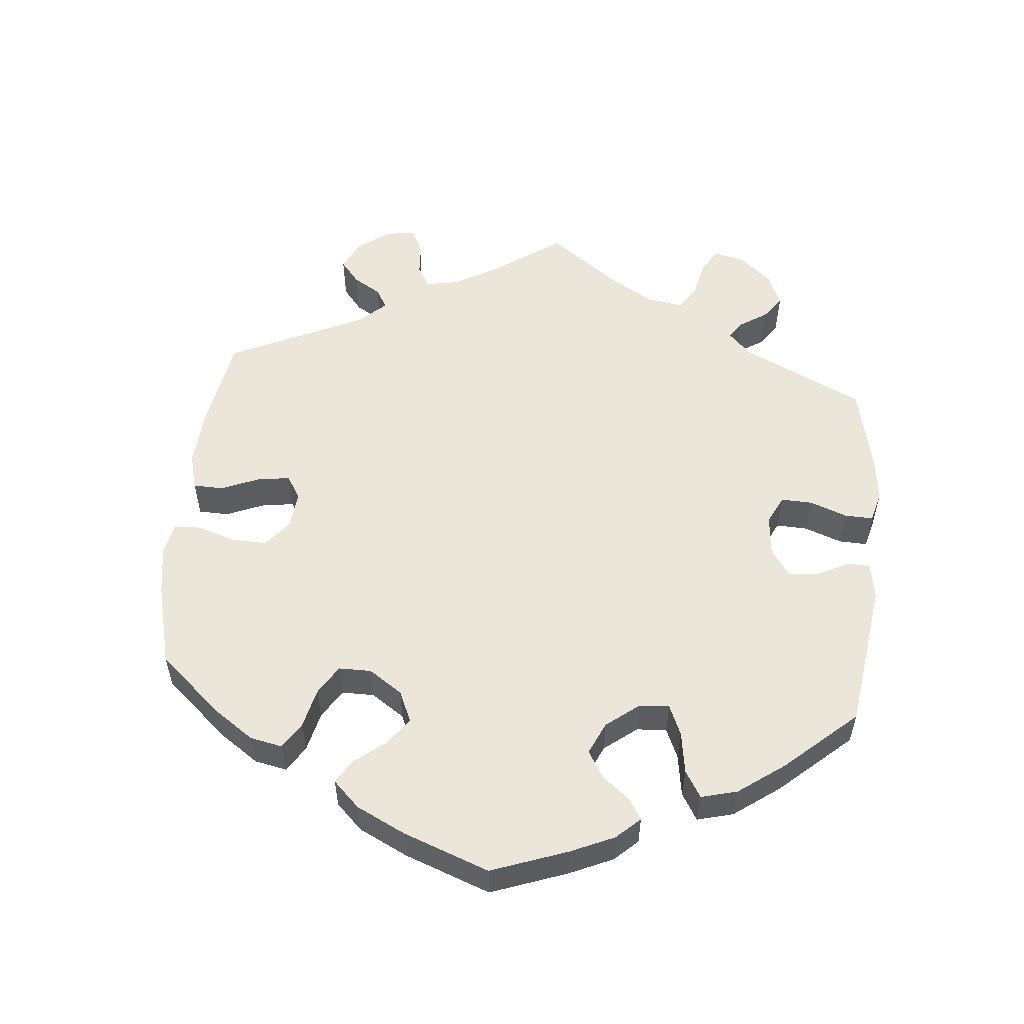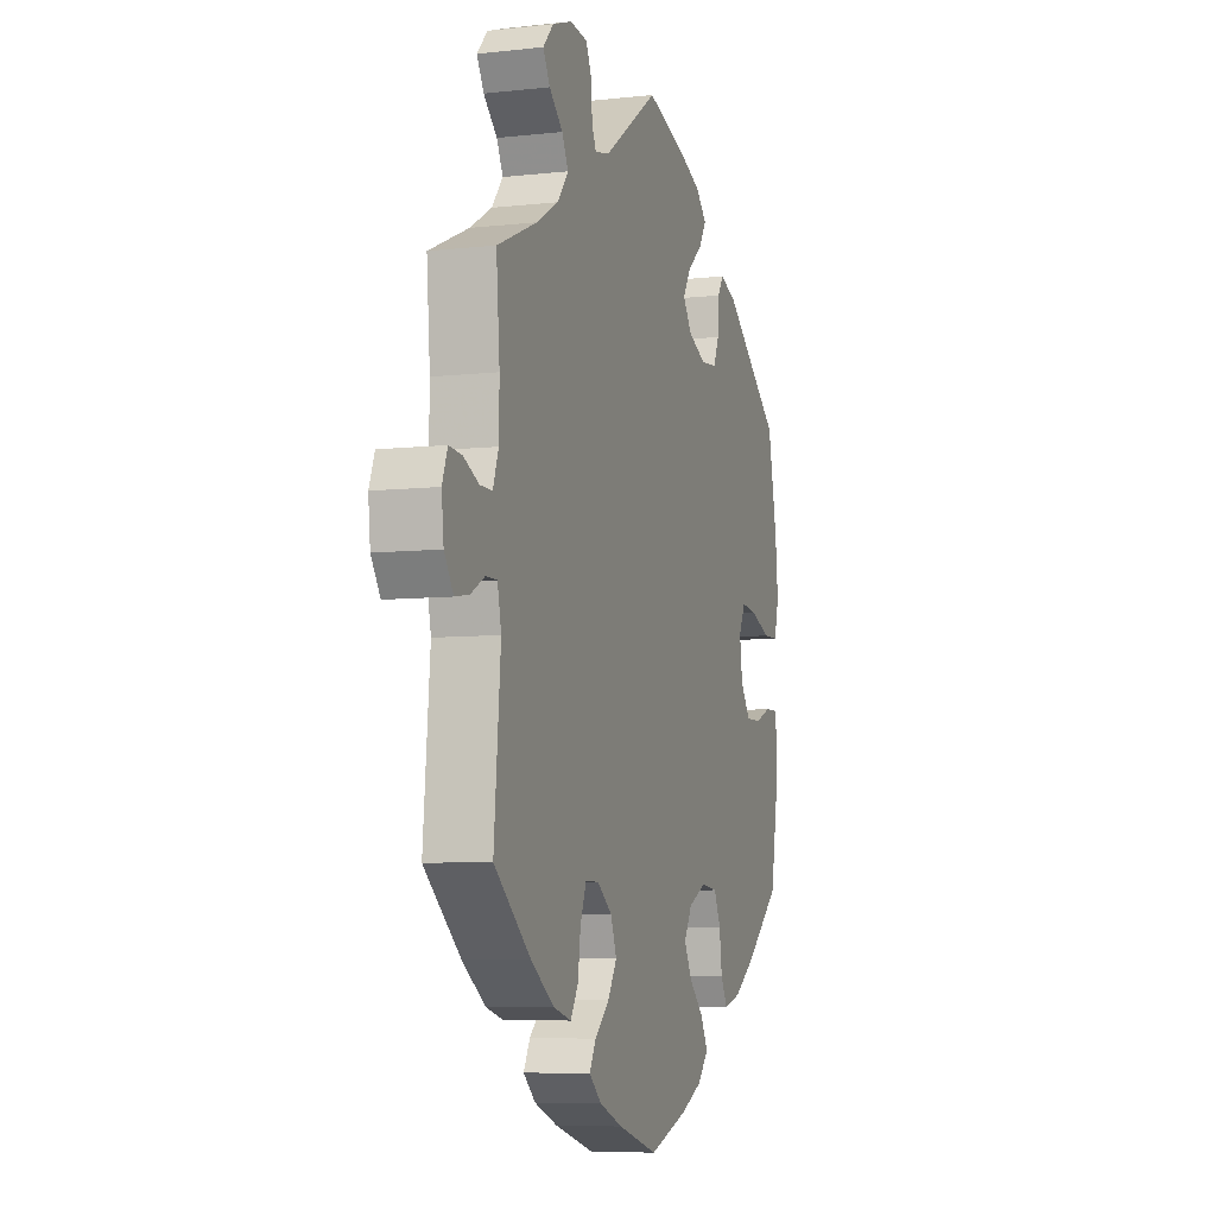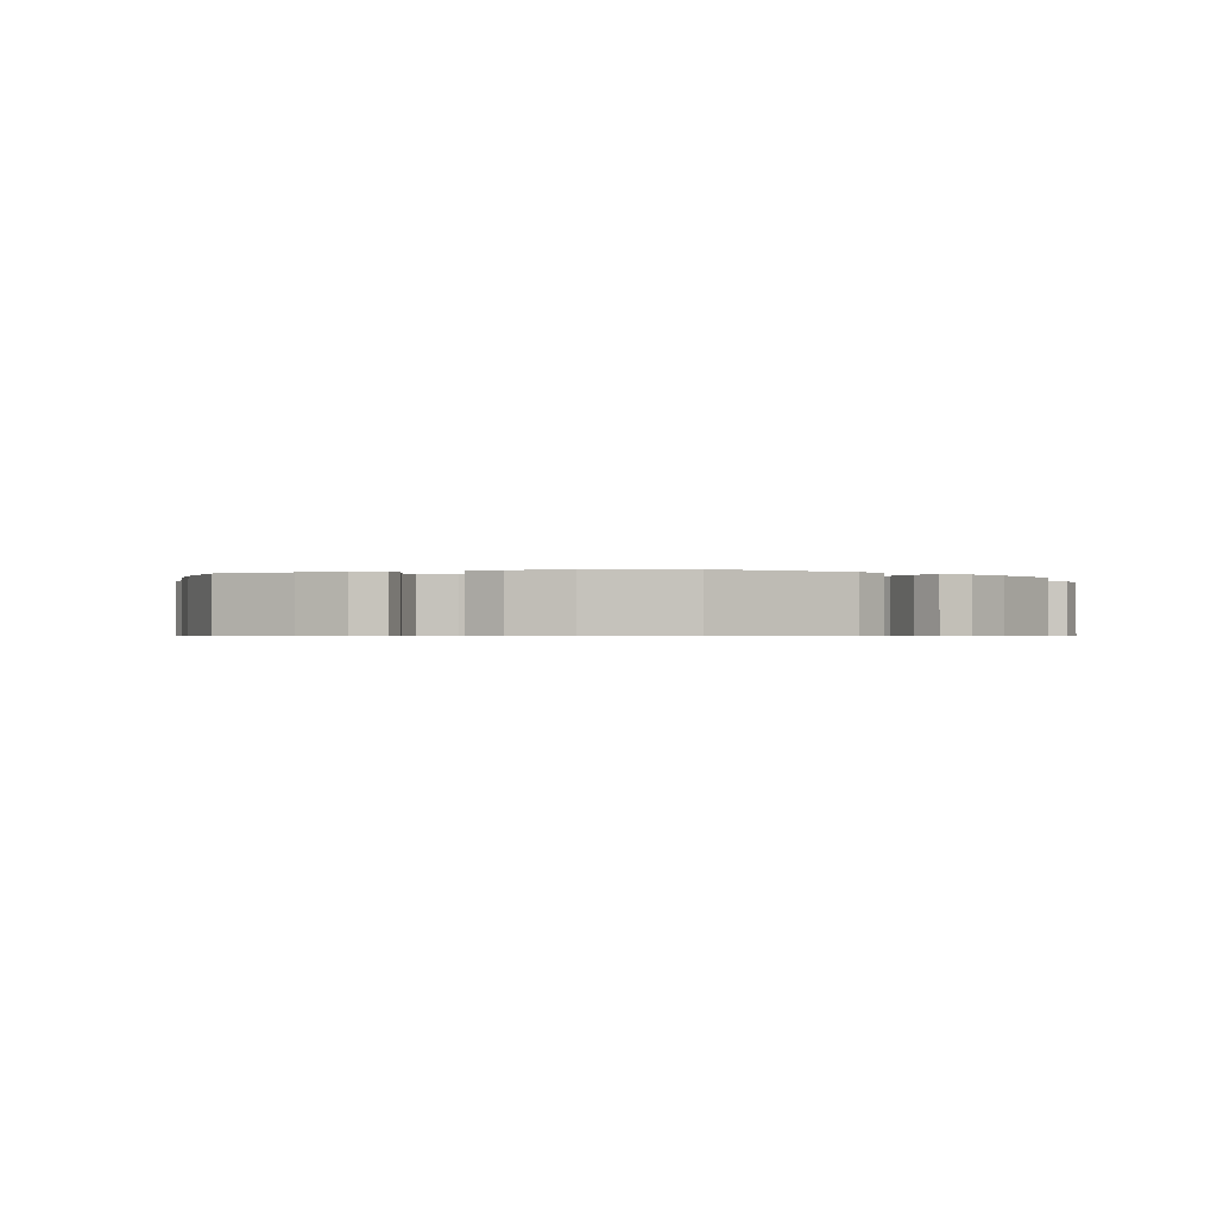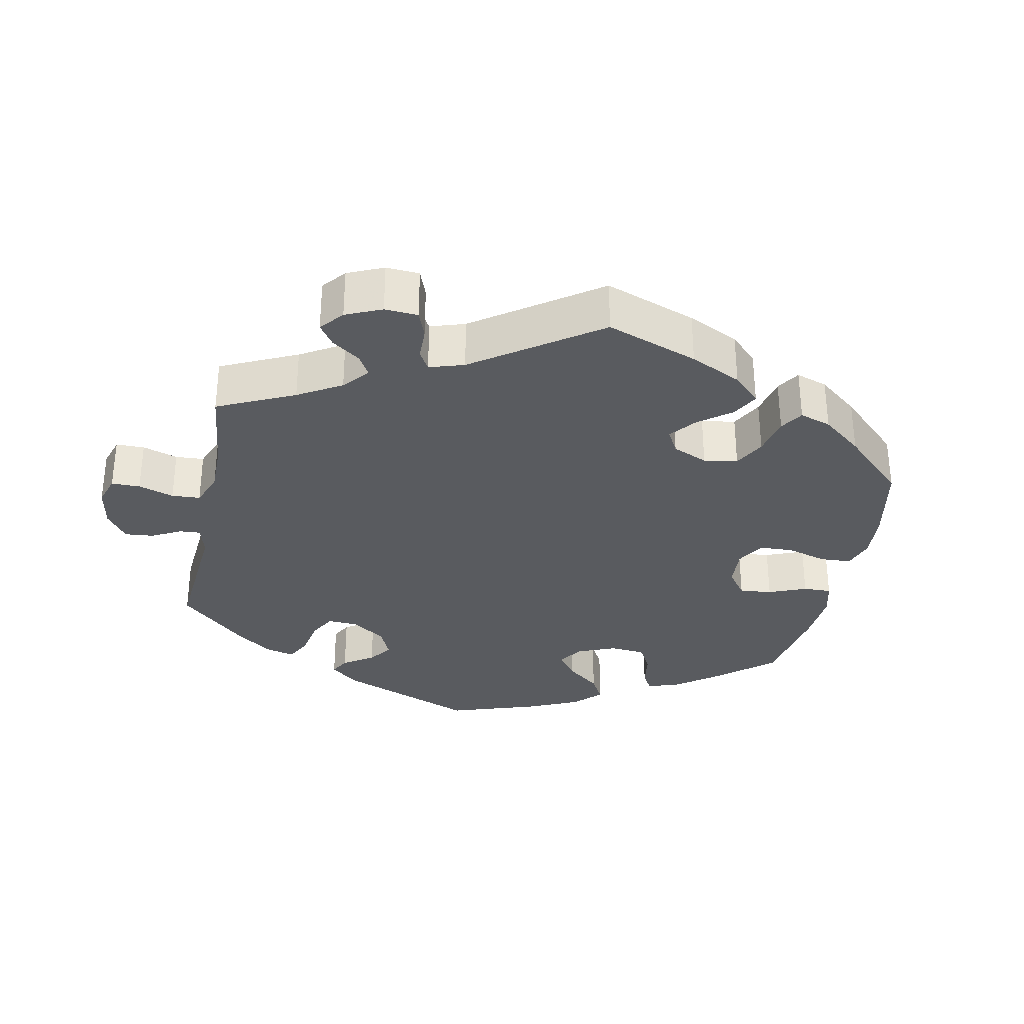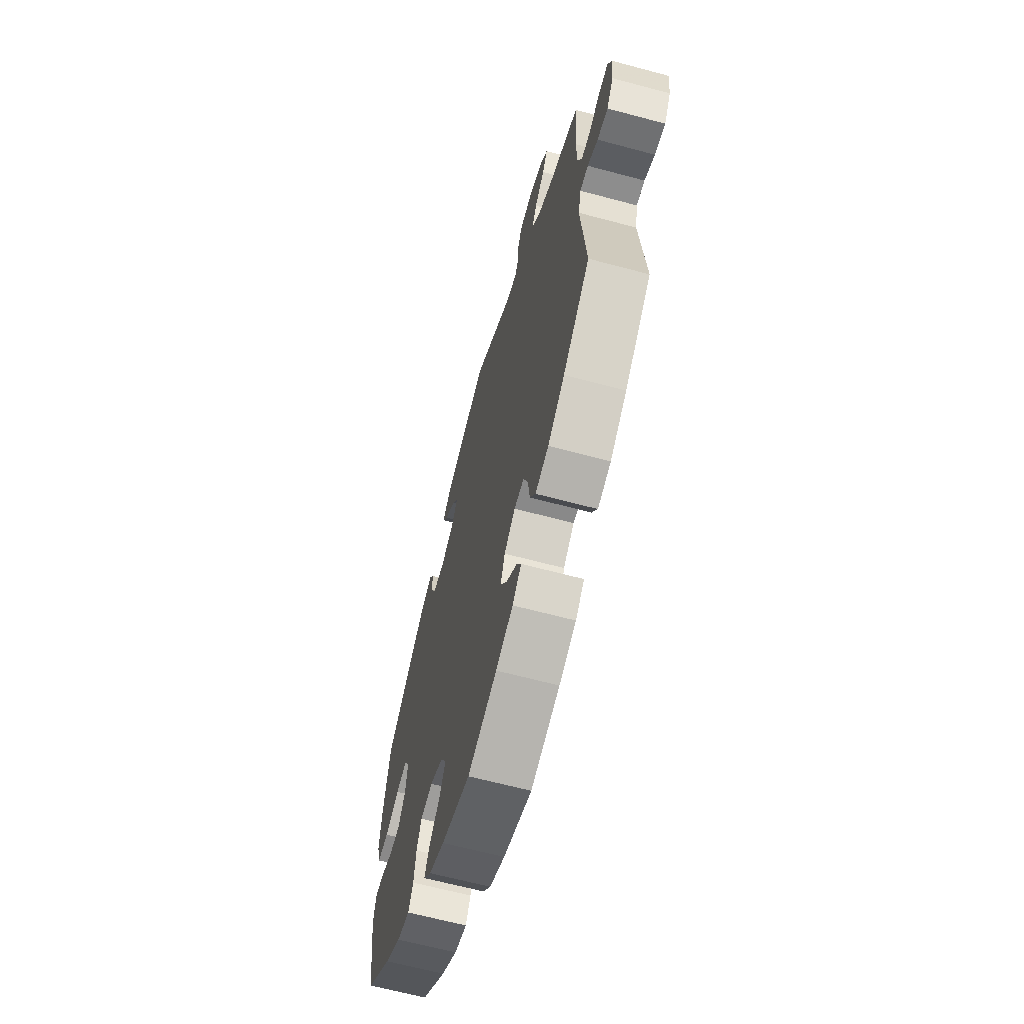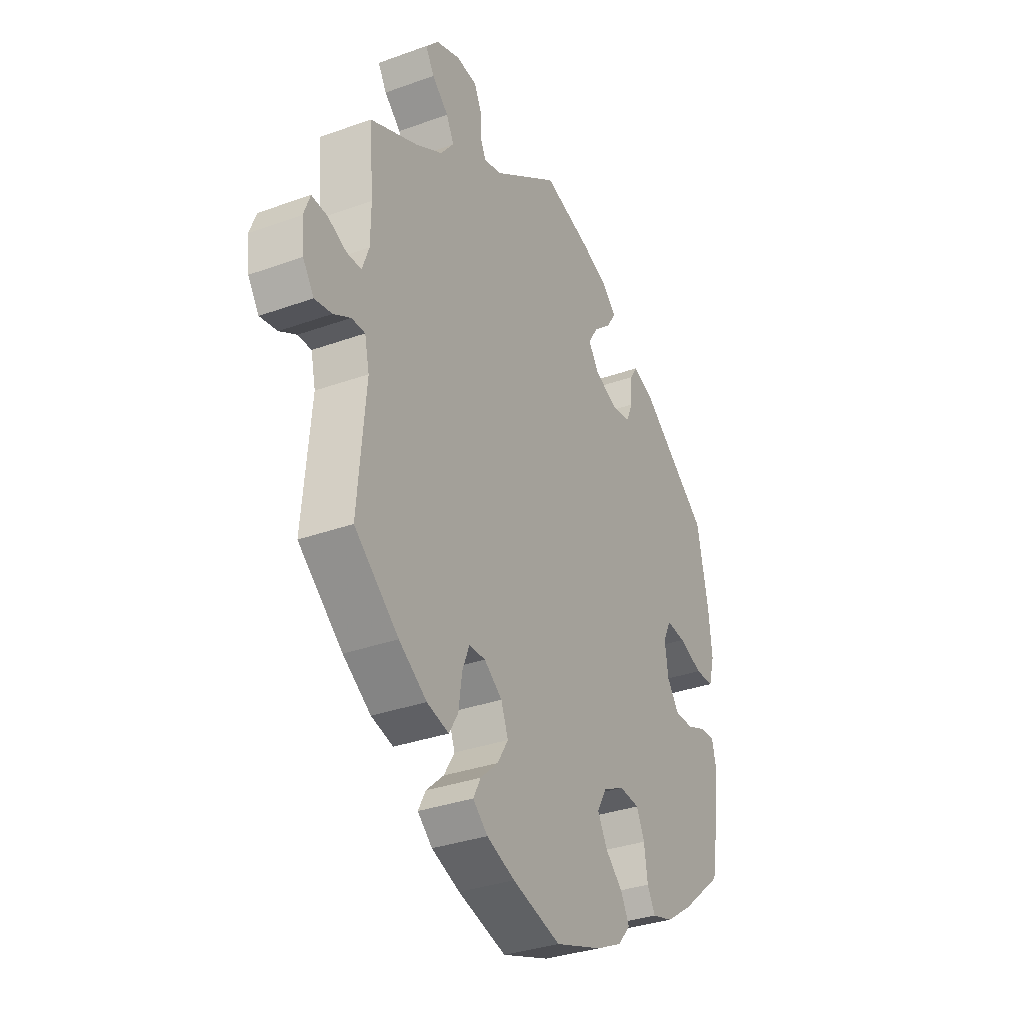
<metadata>
{"format":"obj","ext":"obj","renderer":"f3d","projection":"perspective","resolution":1024,"background":"white","views":[{"elev":55.0,"azim":-114.6,"up":"+Y"},{"elev":-7.0,"azim":107.9,"up":"+Z"},{"elev":-0.6,"azim":-71.6,"up":"+Y"},{"elev":-32.1,"azim":108.5,"up":"+Y"},{"elev":-64.6,"azim":74.9,"up":"+Z"},{"elev":-33.1,"azim":116.5,"up":"+Z"}]}
</metadata>
<code>
v -0.112 0.07 -0.54
v -0.173 0.07 -0.511
v -0.204 0.07 -0.476
v -0.184 0.07 -0.437
v -0.142 0.07 -0.397
v -0.119 0.07 -0.354
v -0.142 0.07 -0.314
v -0.193 0.07 -0.289
v -0.241 0.07 -0.294
v -0.26 0.07 -0.336
v -0.268 0.07 -0.393
v -0.287 0.07 -0.428
v -0.337 0.07 -0.414
v -0.401 0.07 -0.371
v -0.501 0.07 -0.288
v -0.521 0.07 -0.175
v -0.528 0.07 -0.108
v -0.518 0.07 -0.064
v -0.483 0.07 -0.065
v -0.438 0.07 -0.083
v -0.393 0.07 -0.084
v -0.364 0.07 -0.043
v -0.356 0.07 0.015
v -0.375 0.07 0.053
v -0.421 0.07 0.048
v -0.478 0.07 0.026
v -0.522 0.07 0.027
v -0.536 0.07 0.078
v -0.528 0.07 0.157
v -0.501 0.07 0.289
v -0.334 0.07 0.419
v -0.285 0.07 0.437
v -0.268 0.07 0.41
v -0.265 0.07 0.359
v -0.248 0.07 0.321
v -0.201 0.07 0.316
v -0.148 0.07 0.34
v -0.123 0.07 0.377
v -0.147 0.07 0.415
v -0.19 0.07 0.451
v -0.211 0.07 0.485
v -0.179 0.07 0.517
v -0.115 0.07 0.543
v 0 0.07 0.578
v 0.157 0.07 0.47
v 0.2 0.07 0.459
v 0.213 0.07 0.485
v 0.215 0.07 0.532
v 0.232 0.07 0.569
v 0.282 0.07 0.574
v 0.338 0.07 0.554
v 0.368 0.07 0.521
v 0.348 0.07 0.486
v 0.309 0.07 0.451
v 0.291 0.07 0.415
v 0.323 0.07 0.375
v 0.386 0.07 0.339
v 0.5 0.07 0.289
v 0.49 0.07 0.17
v 0.491 0.07 0.099
v 0.507 0.07 0.055
v 0.542 0.07 0.055
v 0.586 0.07 0.075
v 0.623 0.07 0.078
v 0.638 0.07 0.038
v 0.632 0.07 -0.017
v 0.606 0.07 -0.056
v 0.565 0.07 -0.049
v 0.525 0.07 -0.027
v 0.493 0.07 -0.027
v 0.482 0.07 -0.077
v 0.501 0.07 -0.288
v 0.396 0.07 -0.376
v 0.33 0.07 -0.421
v 0.278 0.07 -0.435
v 0.256 0.07 -0.399
v 0.248 0.07 -0.341
v 0.231 0.07 -0.298
v 0.192 0.07 -0.297
v 0.149 0.07 -0.329
v 0.132 0.07 -0.374
v 0.158 0.07 -0.416
v 0.2 0.07 -0.454
v 0.218 0.07 -0.488
v 0.183 0.07 -0.519
v 0.116 0.07 -0.545
v 0.001 0.07 -0.578
v -0.112 0 -0.54
v -0.173 0 -0.511
v -0.204 0 -0.476
v -0.184 0 -0.437
v -0.142 0 -0.397
v -0.119 0 -0.354
v -0.142 0 -0.314
v -0.193 0 -0.289
v -0.241 0 -0.294
v -0.26 0 -0.336
v -0.268 0 -0.393
v -0.287 0 -0.428
v -0.337 0 -0.414
v -0.401 0 -0.371
v -0.501 0 -0.288
v -0.521 0 -0.175
v -0.528 0 -0.108
v -0.518 0 -0.064
v -0.483 0 -0.065
v -0.438 0 -0.083
v -0.393 0 -0.084
v -0.364 0 -0.043
v -0.356 0 0.015
v -0.375 0 0.053
v -0.421 0 0.048
v -0.478 0 0.026
v -0.522 0 0.027
v -0.536 0 0.078
v -0.528 0 0.157
v -0.501 0 0.289
v -0.334 0 0.419
v -0.285 0 0.437
v -0.268 0 0.41
v -0.265 0 0.359
v -0.248 0 0.321
v -0.201 0 0.316
v -0.148 0 0.34
v -0.123 0 0.377
v -0.147 0 0.415
v -0.19 0 0.451
v -0.211 0 0.485
v -0.179 0 0.517
v -0.115 0 0.543
v 0 0 0.578
v 0.157 0 0.47
v 0.2 0 0.459
v 0.213 0 0.485
v 0.215 0 0.532
v 0.232 0 0.569
v 0.282 0 0.574
v 0.338 0 0.554
v 0.368 0 0.521
v 0.348 0 0.486
v 0.309 0 0.451
v 0.291 0 0.415
v 0.323 0 0.375
v 0.386 0 0.339
v 0.5 0 0.289
v 0.49 0 0.17
v 0.491 0 0.099
v 0.507 0 0.055
v 0.542 0 0.055
v 0.586 0 0.075
v 0.623 0 0.078
v 0.638 0 0.038
v 0.632 0 -0.017
v 0.606 0 -0.056
v 0.565 0 -0.049
v 0.525 0 -0.027
v 0.493 0 -0.027
v 0.482 0 -0.077
v 0.501 0 -0.288
v 0.396 0 -0.376
v 0.33 0 -0.421
v 0.278 0 -0.435
v 0.256 0 -0.399
v 0.248 0 -0.341
v 0.231 0 -0.298
v 0.192 0 -0.297
v 0.149 0 -0.329
v 0.132 0 -0.374
v 0.158 0 -0.416
v 0.2 0 -0.454
v 0.218 0 -0.488
v 0.183 0 -0.519
v 0.116 0 -0.545
v 0.001 0 -0.578
f 82 83 84 85
f 81 82 85 86
f 74 75 76 77
f 74 77 78
f 71 72 73 74
f 70 71 74 78
f 66 67 68 69
f 66 69 70
f 65 66 70
f 62 63 64 65
f 61 62 65 70
f 60 61 70 78
f 57 58 59
f 56 57 59 60
f 55 56 60 78
f 51 52 53 54
f 51 54 55
f 50 51 55
f 47 48 49 50
f 46 47 50 55
f 45 46 55 78
f 39 40 41 42
f 38 39 42 43
f 31 32 33 34
f 31 34 35
f 30 31 35
f 29 30 35 36
f 25 26 27 28
f 24 25 28 29
f 17 18 19 20
f 17 20 21
f 16 17 21
f 15 16 21
f 14 15 21 22
f 10 11 12 13
f 9 10 13 14
f 2 3 4 5
f 2 5 6
f 1 2 6
f 81 86 87 1
f 44 45 78 79
f 38 43 44 79
f 37 38 79 80
f 24 29 36 37
f 23 24 37 80
f 9 14 22 23
f 8 9 23
f 7 8 23 80
f 6 7 80 81
f 1 6 81
f 172 171 170 169
f 173 172 169 168
f 164 163 162 161
f 165 164 161
f 161 160 159 158
f 165 161 158 157
f 156 155 154 153
f 157 156 153
f 157 153 152
f 152 151 150 149
f 157 152 149 148
f 165 157 148 147
f 146 145 144
f 147 146 144 143
f 165 147 143 142
f 141 140 139 138
f 142 141 138
f 142 138 137
f 137 136 135 134
f 142 137 134 133
f 165 142 133 132
f 129 128 127 126
f 130 129 126 125
f 121 120 119 118
f 122 121 118
f 122 118 117
f 123 122 117 116
f 115 114 113 112
f 116 115 112 111
f 107 106 105 104
f 108 107 104
f 108 104 103
f 108 103 102
f 109 108 102 101
f 100 99 98 97
f 101 100 97 96
f 92 91 90 89
f 93 92 89
f 93 89 88
f 88 174 173 168
f 166 165 132 131
f 166 131 130 125
f 167 166 125 124
f 124 123 116 111
f 167 124 111 110
f 110 109 101 96
f 110 96 95
f 167 110 95 94
f 168 167 94 93
f 168 93 88
f 1 88 89 2
f 2 89 90 3
f 3 90 91 4
f 4 91 92 5
f 5 92 93 6
f 6 93 94 7
f 7 94 95 8
f 8 95 96 9
f 9 96 97 10
f 10 97 98 11
f 11 98 99 12
f 12 99 100 13
f 13 100 101 14
f 14 101 102 15
f 15 102 103 16
f 16 103 104 17
f 17 104 105 18
f 18 105 106 19
f 19 106 107 20
f 20 107 108 21
f 21 108 109 22
f 22 109 110 23
f 23 110 111 24
f 24 111 112 25
f 25 112 113 26
f 26 113 114 27
f 27 114 115 28
f 28 115 116 29
f 29 116 117 30
f 30 117 118 31
f 31 118 119 32
f 32 119 120 33
f 33 120 121 34
f 34 121 122 35
f 35 122 123 36
f 36 123 124 37
f 37 124 125 38
f 38 125 126 39
f 39 126 127 40
f 40 127 128 41
f 41 128 129 42
f 42 129 130 43
f 43 130 131 44
f 44 131 132 45
f 45 132 133 46
f 46 133 134 47
f 47 134 135 48
f 48 135 136 49
f 49 136 137 50
f 50 137 138 51
f 51 138 139 52
f 52 139 140 53
f 53 140 141 54
f 54 141 142 55
f 55 142 143 56
f 56 143 144 57
f 57 144 145 58
f 58 145 146 59
f 59 146 147 60
f 60 147 148 61
f 61 148 149 62
f 62 149 150 63
f 63 150 151 64
f 64 151 152 65
f 65 152 153 66
f 66 153 154 67
f 67 154 155 68
f 68 155 156 69
f 69 156 157 70
f 70 157 158 71
f 71 158 159 72
f 72 159 160 73
f 73 160 161 74
f 74 161 162 75
f 75 162 163 76
f 76 163 164 77
f 77 164 165 78
f 78 165 166 79
f 79 166 167 80
f 80 167 168 81
f 81 168 169 82
f 82 169 170 83
f 83 170 171 84
f 84 171 172 85
f 85 172 173 86
f 86 173 174 87
f 87 174 88 1

</code>
